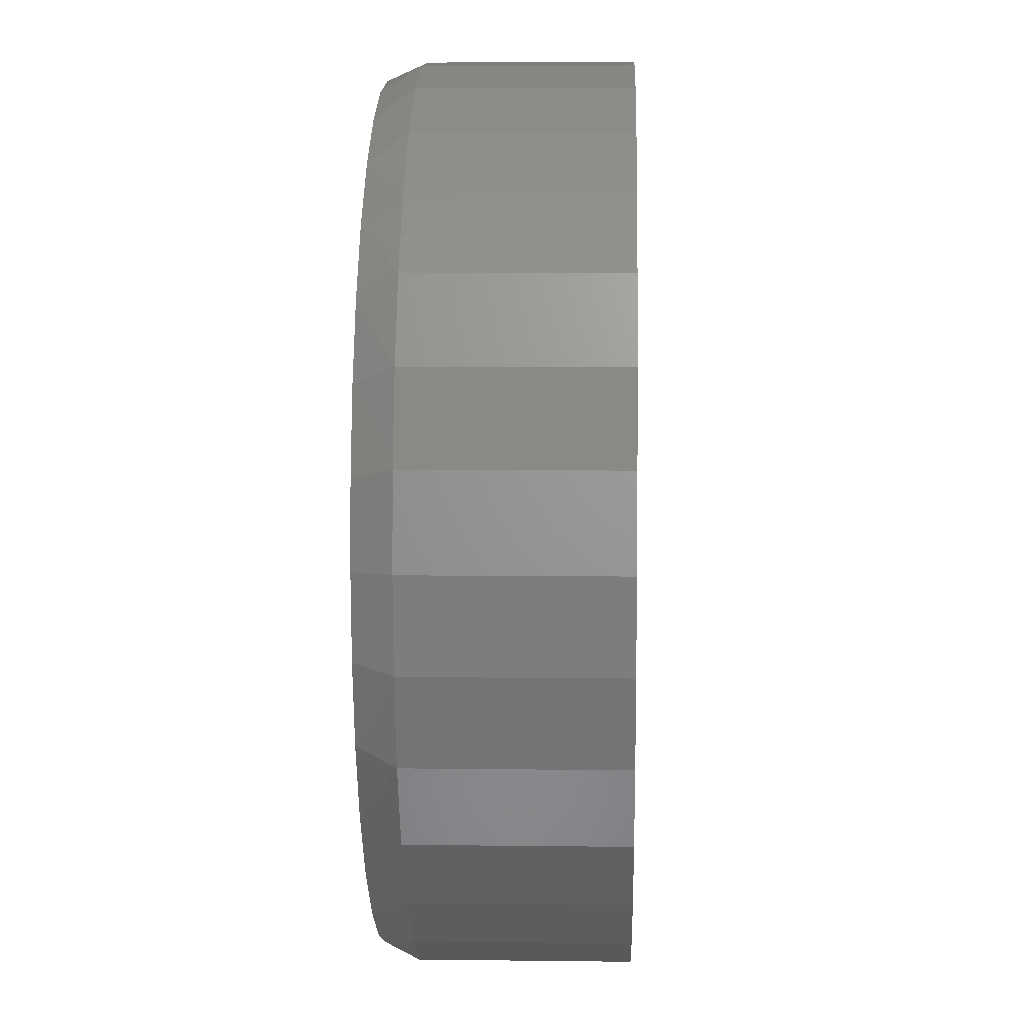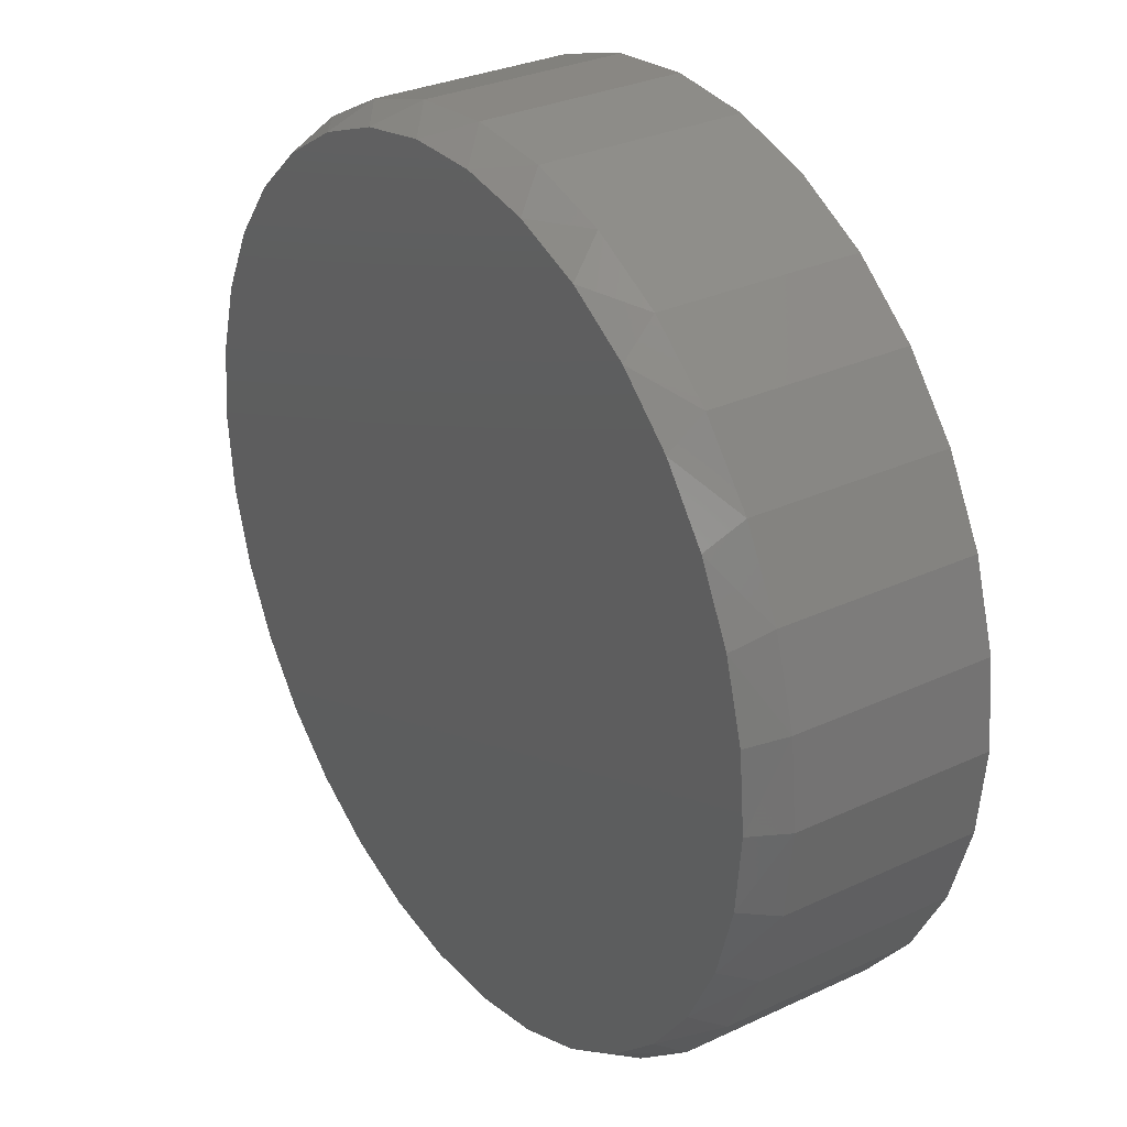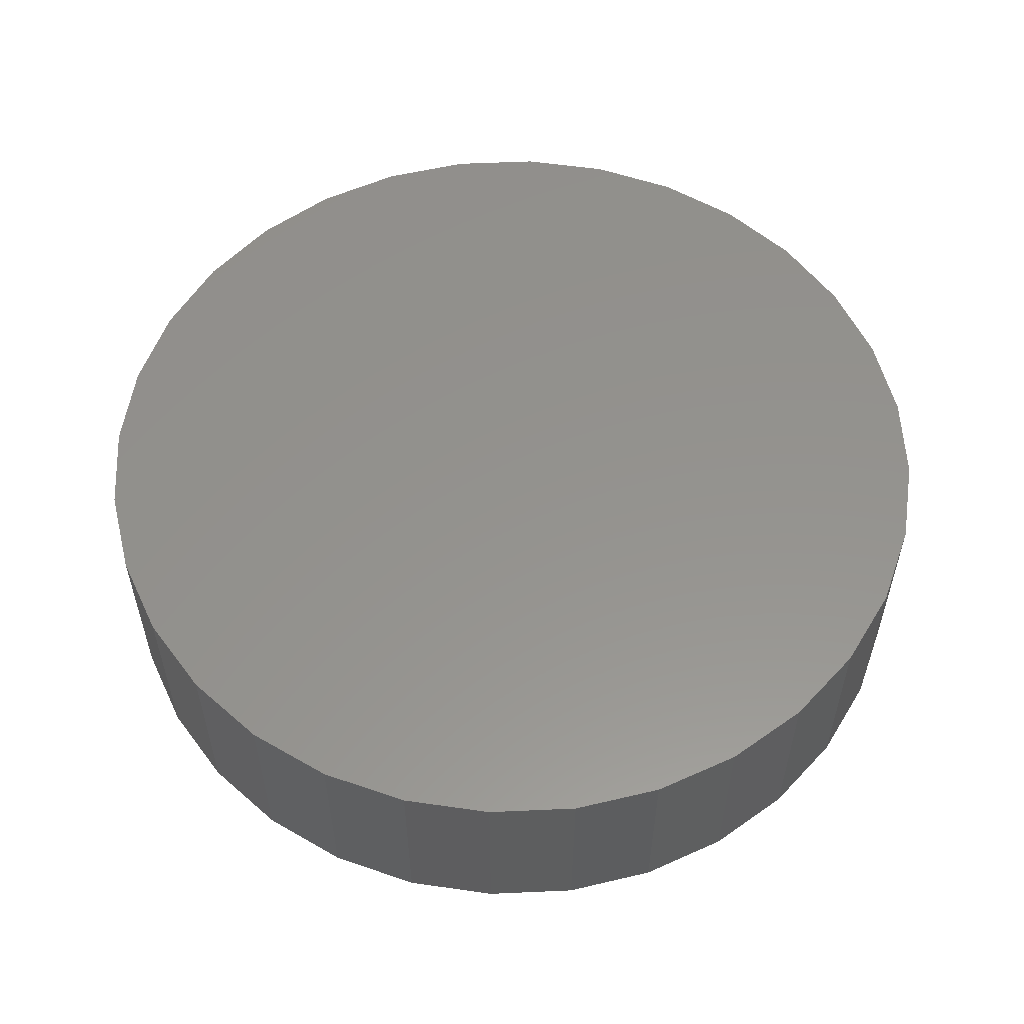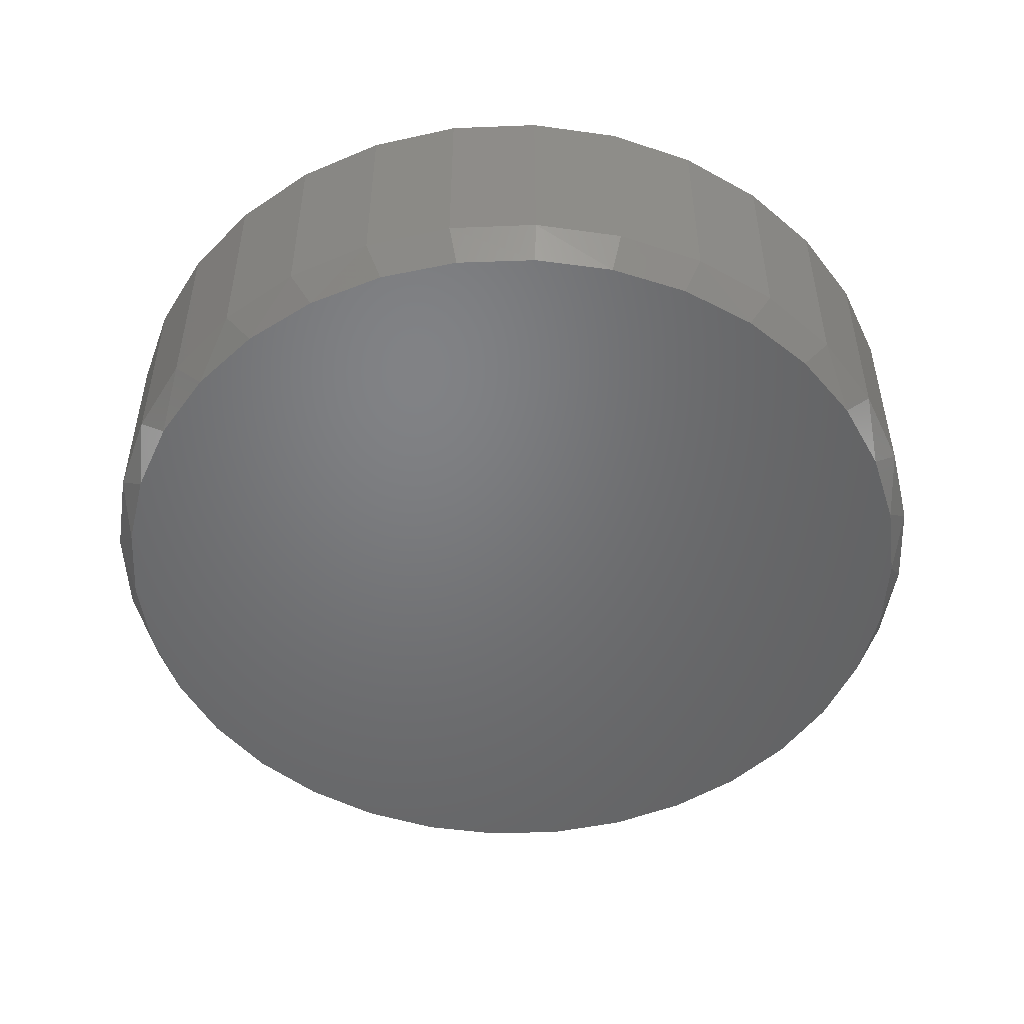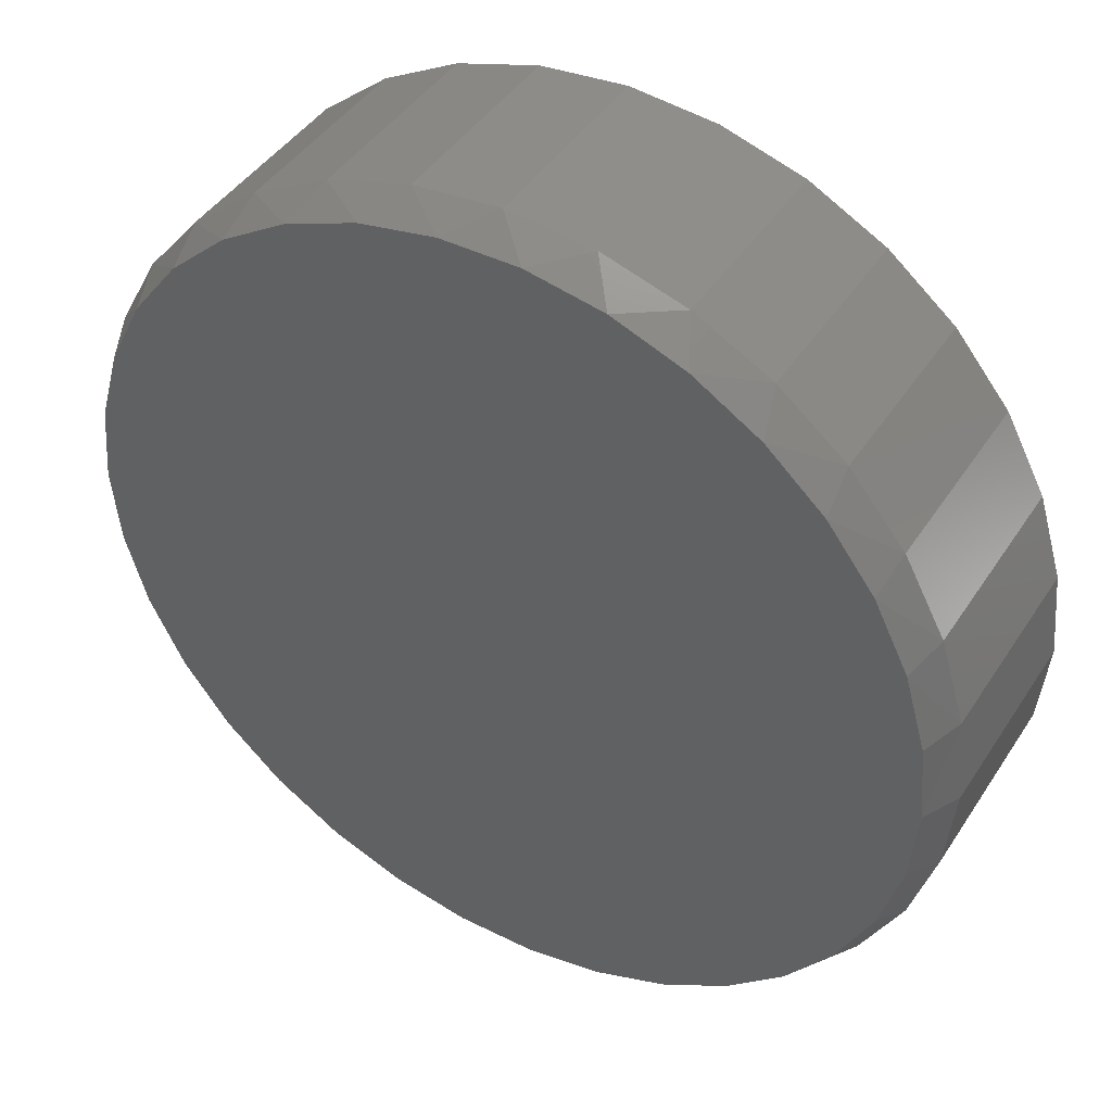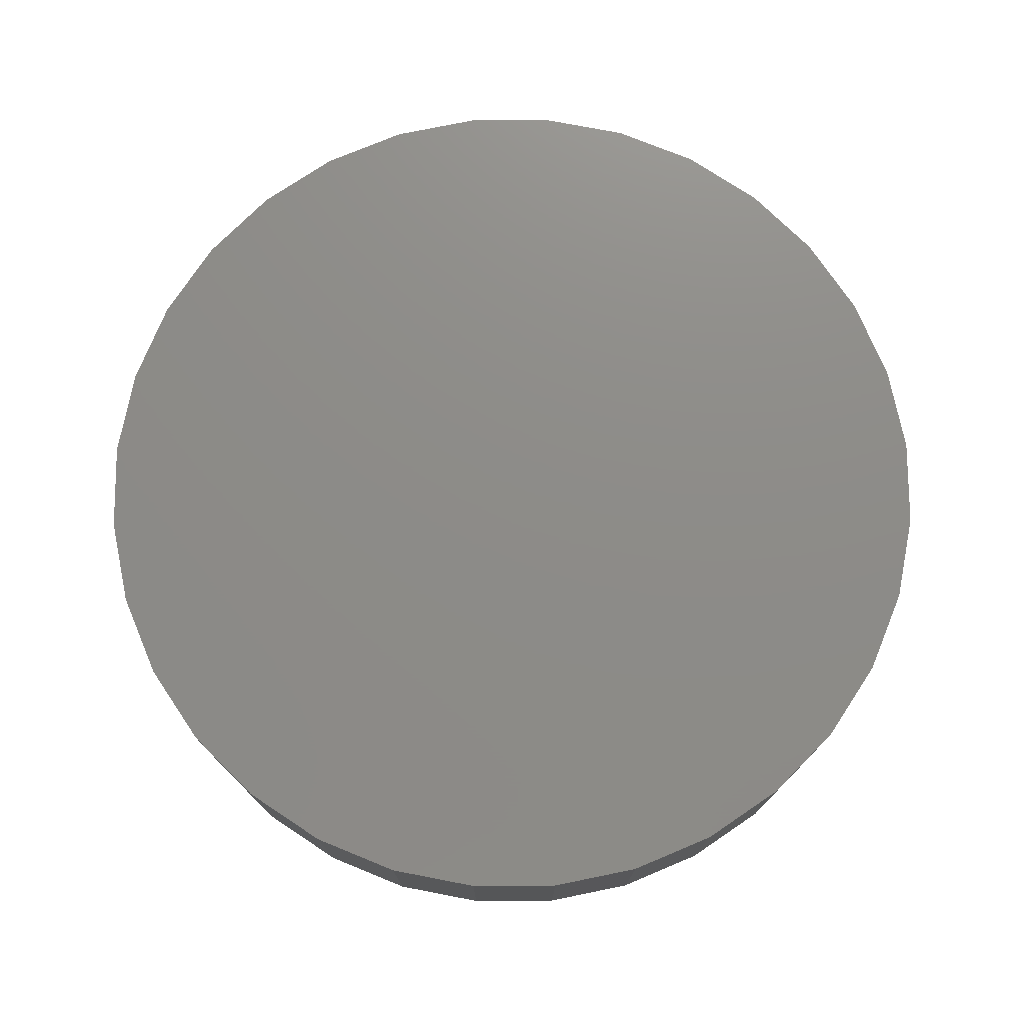
<metadata>
{"format":"stl","ext":"stl","renderer":"f3d","projection":"perspective","resolution":1024,"background":"white","views":[{"elev":6.8,"azim":92.1,"up":"+Z"},{"elev":30.5,"azim":56.0,"up":"+Z"},{"elev":56.1,"azim":14.2,"up":"+Y"},{"elev":-50.3,"azim":-93.1,"up":"+Y"},{"elev":43.3,"azim":30.6,"up":"+Z"},{"elev":75.1,"azim":-129.7,"up":"+Y"}]}
</metadata>
<code>
# stl→obj: 98 verts, 192 faces
v 0.02466 -0.1016 0.1809
v -0.008868 -0.1016 0.1809
v -0.04182 -0.1016 0.1747
v 0.05761 -0.1016 0.1747
v -0.07308 -0.1016 0.1626
v 0.08887 -0.1016 0.1626
v 0.08887 -0.1016 -0.1626
v -0.04182 -0.1016 -0.1747
v 0.05761 -0.1016 -0.1747
v -0.008867 -0.1016 -0.1809
v 0.02466 -0.1016 -0.1809
v 0.1174 -0.1016 0.145
v -0.1016 -0.1016 0.145
v 0.1421 -0.1016 0.1224
v -0.1264 -0.1016 0.1224
v 0.1623 -0.1016 0.09563
v -0.1466 -0.1016 0.09563
v 0.1773 -0.1016 0.06562
v -0.1615 -0.1016 0.06562
v 0.1865 -0.1016 0.03338
v -0.1707 -0.1016 0.03338
v 0.1896 -0.1016 -2.812e-17
v -0.1738 -0.1016 -1.571e-06
v 0.1865 -0.1016 -0.03338
v -0.1707 -0.1016 -0.03338
v 0.1773 -0.1016 -0.06562
v -0.1615 -0.1016 -0.06562
v 0.1623 -0.1016 -0.09563
v -0.1466 -0.1016 -0.09563
v 0.1421 -0.1016 -0.1224
v -0.1264 -0.1016 -0.1224
v 0.1174 -0.1016 -0.145
v -0.1016 -0.1016 -0.145
v -0.07308 -0.1016 -0.1626
v 0.1974 1.043e-16 -1.044e-16
v 0.1974 -0.08594 -1.508e-16
v 0.1937 1.039e-16 -0.03696
v 0.1937 -0.08594 -0.03696
v 0.1829 1.027e-16 -0.07251
v 0.1829 -0.08594 -0.07251
v 0.1654 1.008e-16 -0.1053
v 0.1654 -0.08594 -0.1053
v 0.1419 9.814e-17 -0.134
v 0.1419 -0.08594 -0.134
v 0.1132 9.495e-17 -0.1575
v 0.1132 -0.08594 -0.1575
v 0.0804 9.132e-17 -0.1751
v 0.0804 -0.08594 -0.1751
v 0.04486 8.737e-17 -0.1858
v 0.04486 -0.08594 -0.1858
v 0.007895 8.327e-17 -0.1895
v 0.007895 -0.08594 -0.1895
v -0.02907 7.916e-17 -0.1858
v -0.02907 -0.08594 -0.1858
v -0.06461 7.522e-17 -0.1751
v -0.06461 -0.08594 -0.1751
v -0.09737 7.158e-17 -0.1575
v -0.09737 -0.08594 -0.1575
v -0.1261 6.839e-17 -0.134
v -0.1261 -0.08594 -0.134
v -0.1496 6.578e-17 -0.1053
v -0.1496 -0.08594 -0.1053
v -0.1672 6.383e-17 -0.07251
v -0.1672 -0.08594 -0.07251
v -0.1779 6.264e-17 -0.03696
v -0.1779 -0.08594 -0.03696
v -0.1816 6.223e-17 3.48e-17
v -0.1816 -0.08594 3.48e-17
v -0.1779 6.264e-17 0.03696
v -0.1779 -0.08594 0.03696
v -0.1672 6.383e-17 0.07251
v -0.1672 -0.08594 0.07251
v -0.1496 6.578e-17 0.1053
v -0.1496 -0.08594 0.1053
v -0.1261 6.839e-17 0.134
v -0.1261 -0.08594 0.134
v -0.09737 7.158e-17 0.1575
v -0.09737 -0.08594 0.1575
v -0.06461 7.522e-17 0.1751
v -0.06461 -0.08594 0.1751
v -0.02907 7.916e-17 0.1858
v -0.02907 -0.08594 0.1858
v 0.007895 8.327e-17 0.1895
v 0.007895 -0.08594 0.1895
v 0.04486 8.737e-17 0.1858
v 0.04486 -0.08594 0.1858
v 0.0804 9.132e-17 0.1751
v 0.0804 -0.08594 0.1751
v 0.1132 9.495e-17 0.1575
v 0.1132 -0.08594 0.1575
v 0.1419 9.814e-17 0.134
v 0.1419 -0.08594 0.134
v 0.1654 1.008e-16 0.1053
v 0.1654 -0.08594 0.1053
v 0.1829 1.027e-16 0.07251
v 0.1829 -0.08594 0.07251
v 0.1937 1.039e-16 0.03696
v 0.1937 -0.08594 0.03696
f 1 2 3
f 1 3 4
f 4 3 5
f 4 5 6
f 7 8 9
f 9 8 10
f 9 10 11
f 6 5 12
f 12 5 13
f 12 13 14
f 14 13 15
f 14 15 16
f 16 15 17
f 16 17 18
f 18 17 19
f 18 19 20
f 20 19 21
f 20 21 22
f 22 21 23
f 22 23 24
f 24 23 25
f 24 25 26
f 26 25 27
f 26 27 28
f 28 27 29
f 28 29 30
f 30 29 31
f 30 31 32
f 32 31 33
f 32 33 7
f 7 33 34
f 7 34 8
f 35 36 37
f 37 36 38
f 37 38 39
f 39 38 40
f 39 40 41
f 41 40 42
f 41 42 43
f 43 42 44
f 43 44 45
f 45 44 46
f 45 46 47
f 47 46 48
f 47 48 49
f 49 48 50
f 49 50 51
f 51 50 52
f 51 52 53
f 53 52 54
f 53 54 55
f 55 54 56
f 55 56 57
f 57 56 58
f 57 58 59
f 59 58 60
f 59 60 61
f 61 60 62
f 61 62 63
f 63 62 64
f 63 64 65
f 65 64 66
f 65 66 67
f 67 66 68
f 67 68 69
f 69 68 70
f 69 70 71
f 71 70 72
f 71 72 73
f 73 72 74
f 73 74 75
f 75 74 76
f 75 76 77
f 77 76 78
f 77 78 79
f 79 78 80
f 79 80 81
f 81 80 82
f 81 82 83
f 83 82 84
f 83 84 85
f 85 84 86
f 85 86 87
f 87 86 88
f 87 88 89
f 89 88 90
f 89 90 91
f 91 90 92
f 91 92 93
f 93 92 94
f 93 94 95
f 95 94 96
f 95 96 97
f 97 96 98
f 97 98 35
f 35 98 36
f 98 96 18
f 96 94 16
f 18 96 16
f 94 92 14
f 16 94 14
f 92 90 12
f 14 92 12
f 90 88 6
f 12 90 6
f 88 86 4
f 6 88 4
f 86 84 1
f 4 86 1
f 3 2 82
f 2 84 82
f 1 84 2
f 5 3 80
f 3 82 80
f 13 5 78
f 5 80 78
f 15 13 76
f 13 78 76
f 74 17 15
f 15 76 74
f 72 19 17
f 17 74 72
f 19 72 70
f 19 70 21
f 21 70 68
f 21 68 23
f 18 20 98
f 98 20 22
f 98 22 36
f 66 64 27
f 64 62 29
f 27 64 29
f 62 60 31
f 29 62 31
f 60 58 33
f 31 60 33
f 58 56 34
f 33 58 34
f 56 54 8
f 34 56 8
f 54 52 10
f 8 54 10
f 9 11 50
f 11 52 50
f 10 52 11
f 7 9 48
f 9 50 48
f 32 7 46
f 7 48 46
f 30 32 44
f 32 46 44
f 42 28 30
f 30 44 42
f 40 26 28
f 28 42 40
f 26 40 38
f 26 38 24
f 24 38 36
f 24 36 22
f 27 25 66
f 66 25 23
f 66 23 68
f 83 85 81
f 79 81 85
f 87 79 85
f 49 53 47
f 51 53 49
f 53 55 47
f 47 55 57
f 47 57 45
f 45 57 59
f 45 59 43
f 43 59 61
f 43 61 41
f 41 61 63
f 41 63 39
f 39 63 65
f 39 65 37
f 37 65 67
f 37 67 35
f 35 67 69
f 35 69 97
f 97 69 71
f 97 71 95
f 95 71 73
f 95 73 93
f 93 73 75
f 93 75 91
f 91 75 77
f 91 77 89
f 89 77 79
f 89 79 87

</code>
